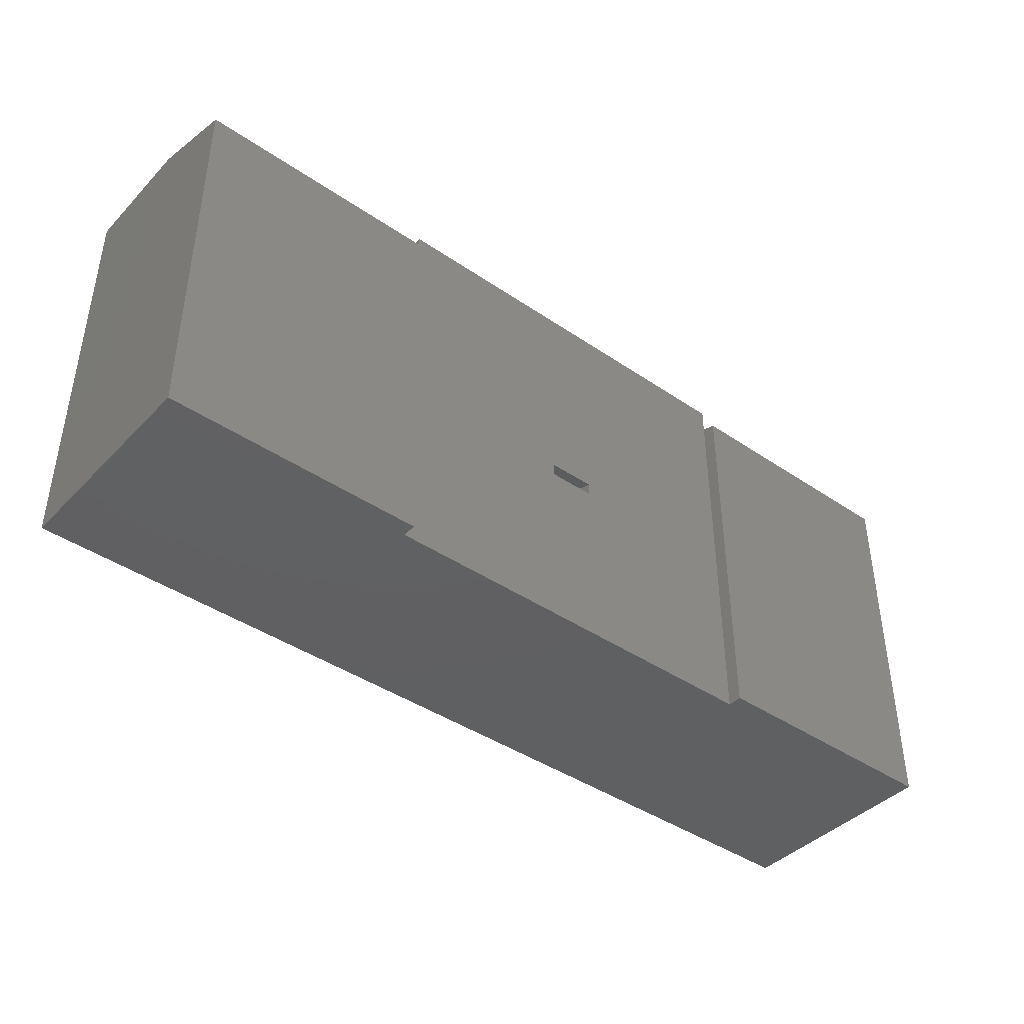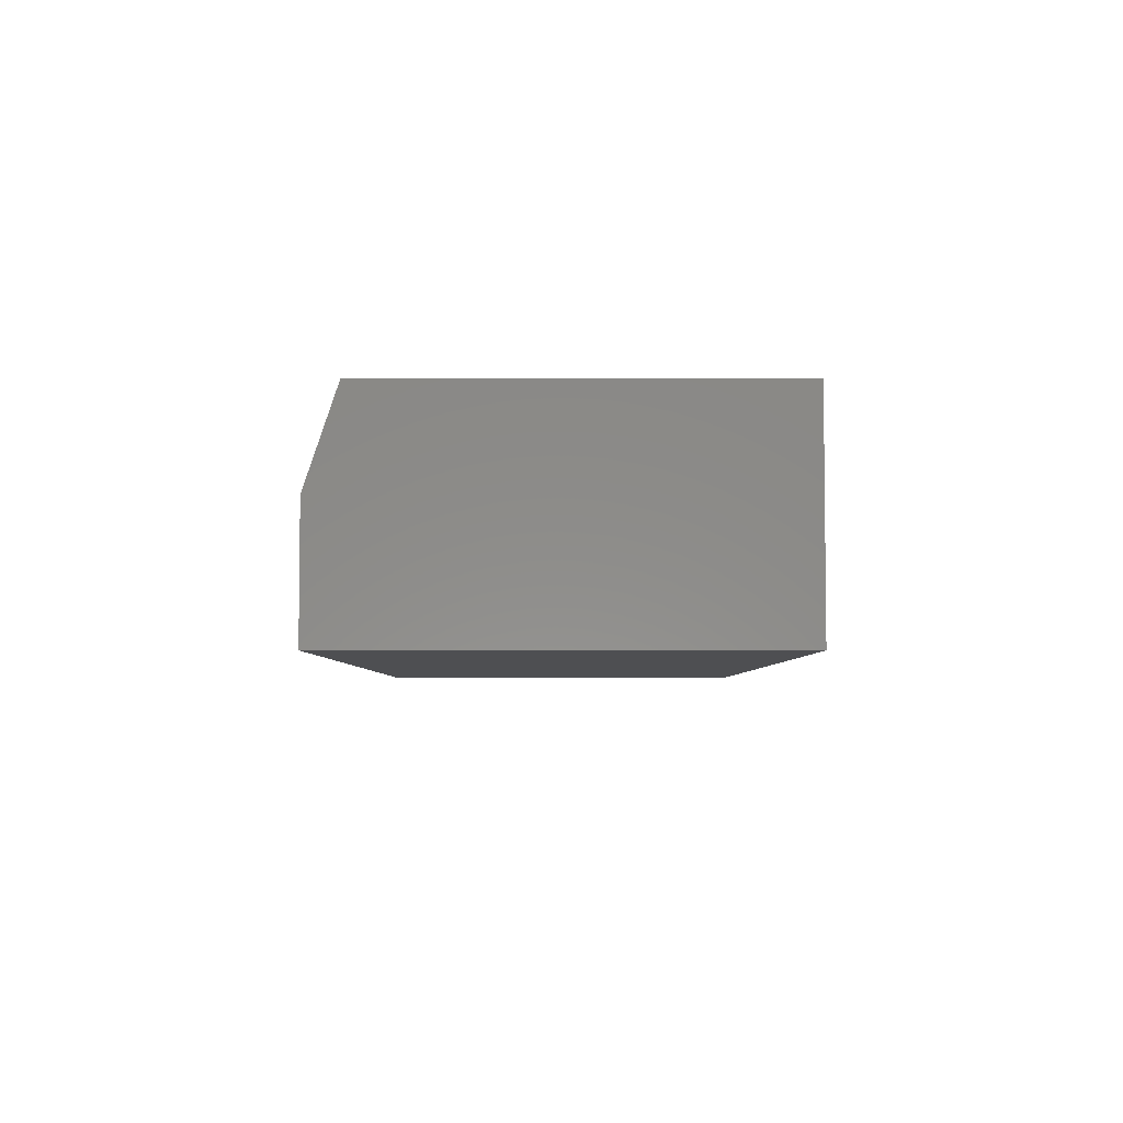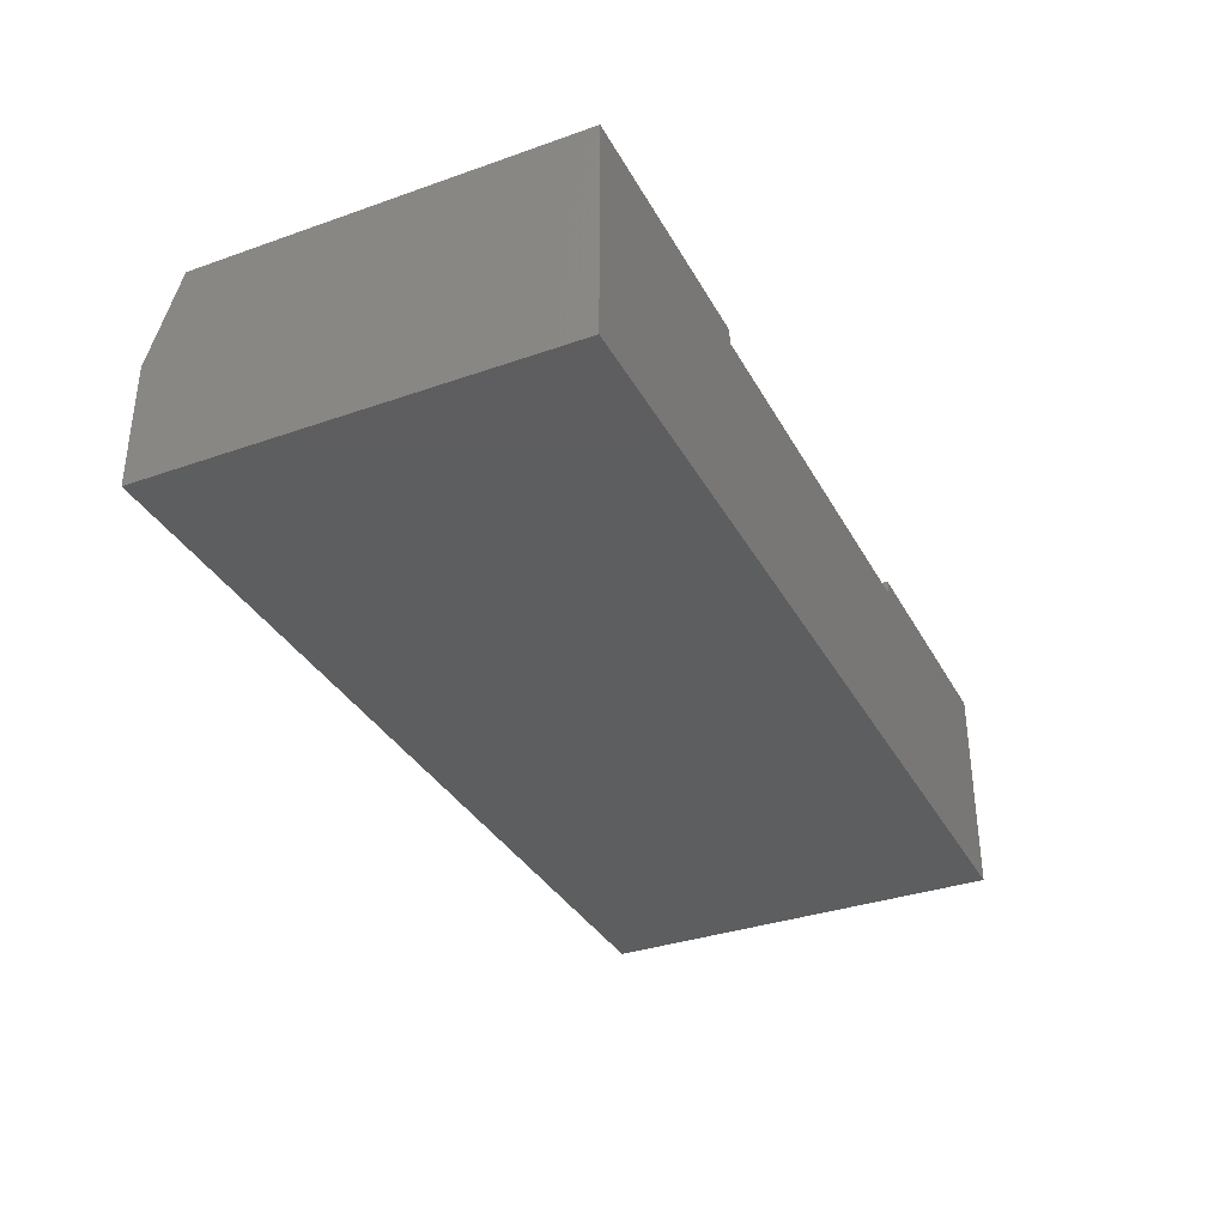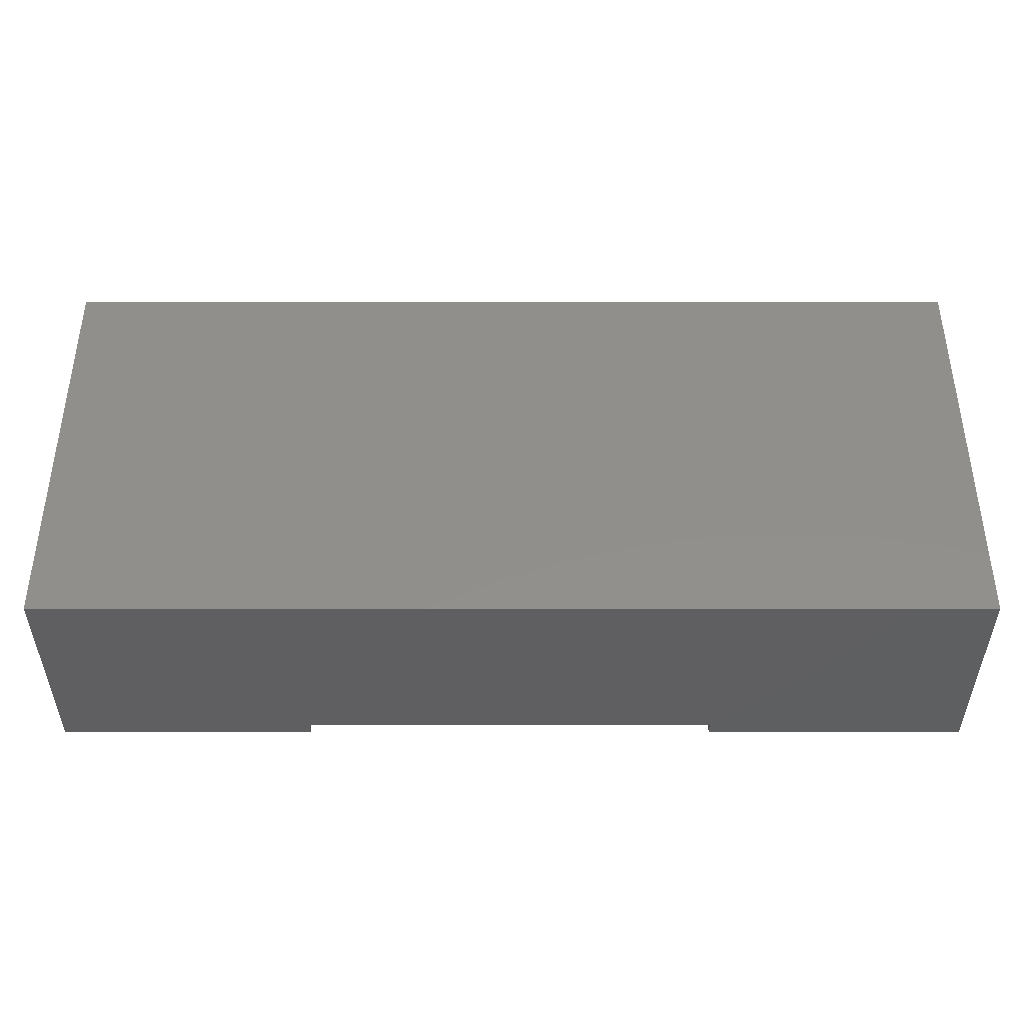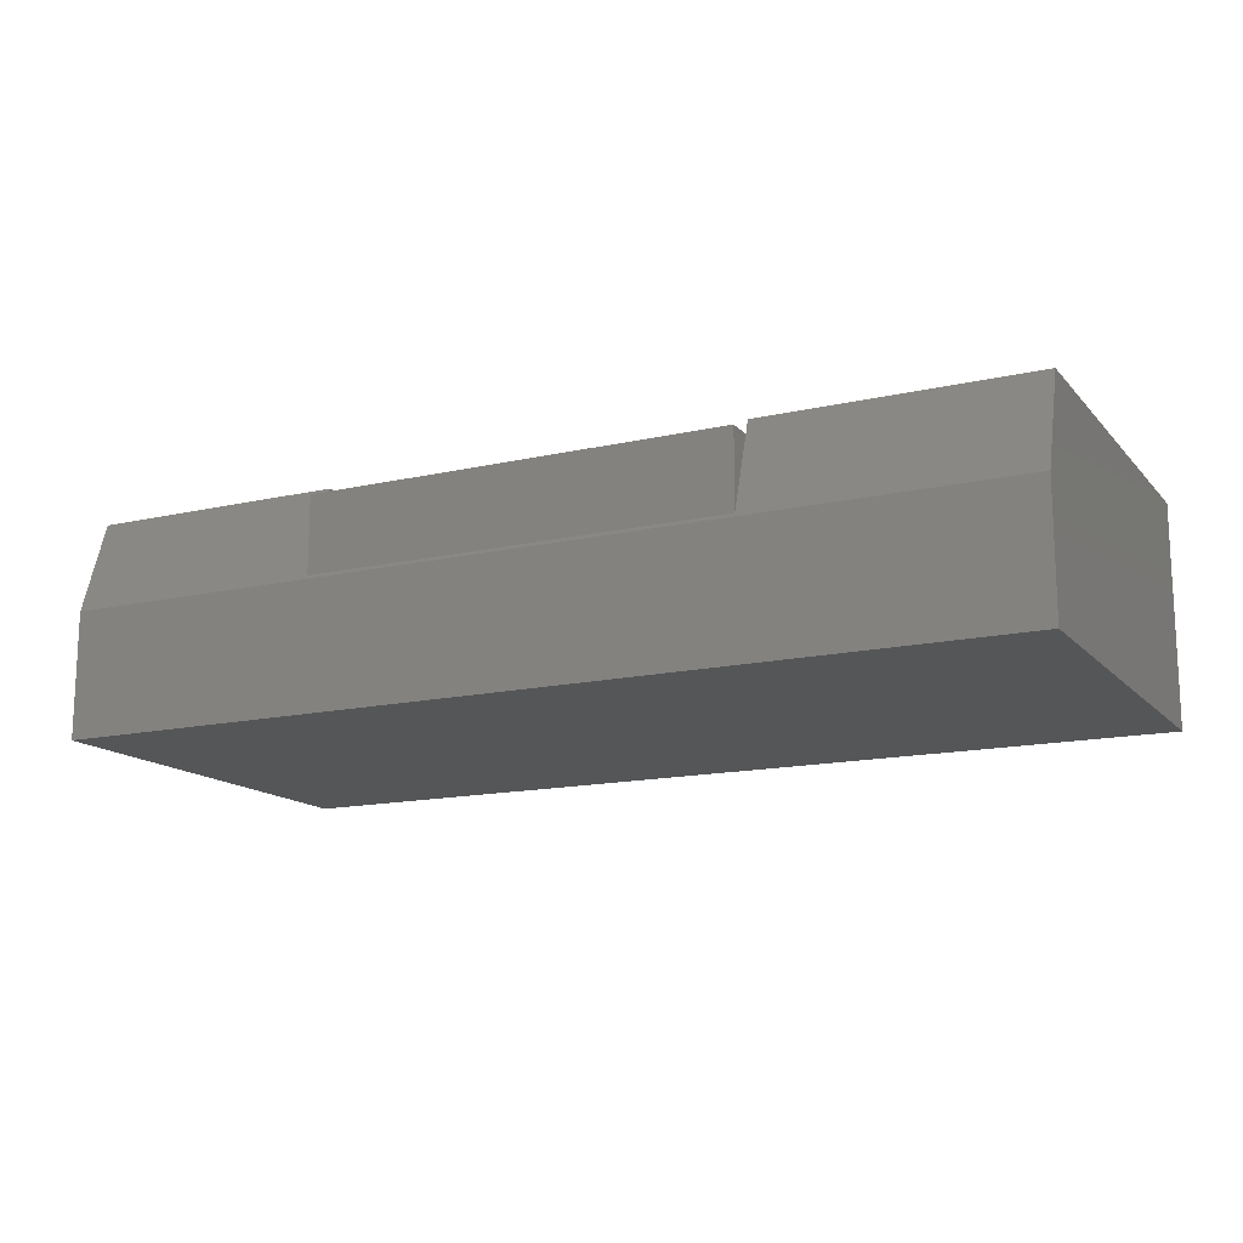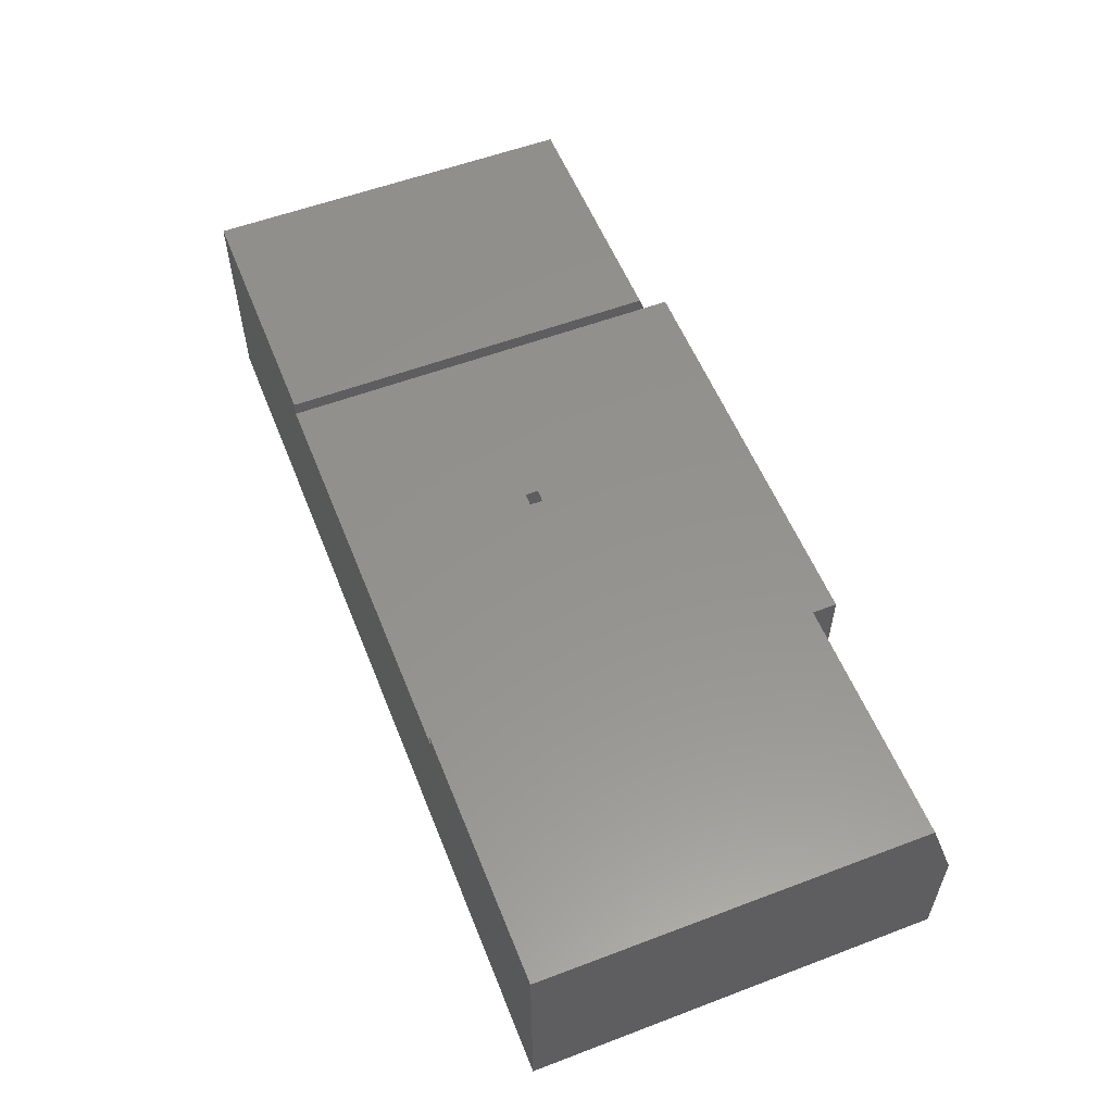
<metadata>
{"format":"stl","ext":"stl","renderer":"f3d","projection":"perspective","resolution":1024,"background":"white","views":[{"elev":-41.6,"azim":-39.5,"up":"+Y"},{"elev":-4.7,"azim":-90.1,"up":"+Z"},{"elev":-34.6,"azim":-64.8,"up":"+Z"},{"elev":-39.3,"azim":180.0,"up":"+Y"},{"elev":-14.7,"azim":-153.6,"up":"+Z"},{"elev":56.1,"azim":68.4,"up":"+Z"}]}
</metadata>
<code>
# stl→obj: 30 verts, 56 faces
v -0.4531 0.8281 0.2031
v -0.4531 0.7872 0.2031
v -0.1562 0.4743 0.2031
v -0.07812 0.4743 0.2031
v 0.2188 0.7872 0.2031
v 0.2188 0.8281 0.2031
v 0.2188 0.1562 0.2031
v -0.07812 0.4531 0.2031
v -0.4531 0.1562 0.2031
v -0.1562 0.4531 0.2031
v -0.1562 0.4847 0.1719
v -0.1562 0.4531 0.1719
v -0.07812 0.4531 0.1719
v -0.07812 0.4847 0.1719
v -0.4531 0.8281 0.0804
v 0.2188 0.8281 0.0804
v -0.4531 0.7794 0.2266
v -0.4531 0.1562 0.2266
v 0.6328 0.1562 0.2266
v 0.2188 0.1562 0.2266
v 0.6328 0.1562 -0.125
v -0.875 0.1562 -0.125
v -0.875 0.1562 0.2266
v 0.2188 0.7794 0.2266
v 0.6328 0.7794 0.2266
v 0.6328 0.8299 -0.125
v 0.6328 0.8299 0.07497
v -0.875 0.8299 -0.125
v -0.875 0.7794 0.2266
v -0.875 0.8299 0.07497
f 1 2 3
f 1 3 4
f 1 4 5
f 1 5 6
f 5 4 7
f 7 4 8
f 7 8 9
f 9 8 10
f 9 10 2
f 2 10 3
f 11 3 12
f 12 3 10
f 10 8 12
f 12 8 13
f 13 8 14
f 14 8 4
f 3 11 4
f 4 11 14
f 2 1 15
f 5 16 6
f 6 16 1
f 1 16 15
f 17 18 2
f 2 18 9
f 19 20 21
f 21 20 7
f 21 7 22
f 22 7 9
f 22 9 23
f 23 9 18
f 20 24 7
f 7 24 5
f 24 20 25
f 25 20 19
f 19 21 25
f 25 21 26
f 25 26 27
f 28 26 22
f 22 26 21
f 22 23 28
f 28 23 29
f 28 29 30
f 29 23 17
f 17 23 18
f 27 15 16
f 17 2 29
f 16 5 27
f 27 5 24
f 27 24 25
f 27 30 15
f 15 30 29
f 15 29 2
f 27 26 30
f 30 26 28
f 11 12 14
f 14 12 13

</code>
